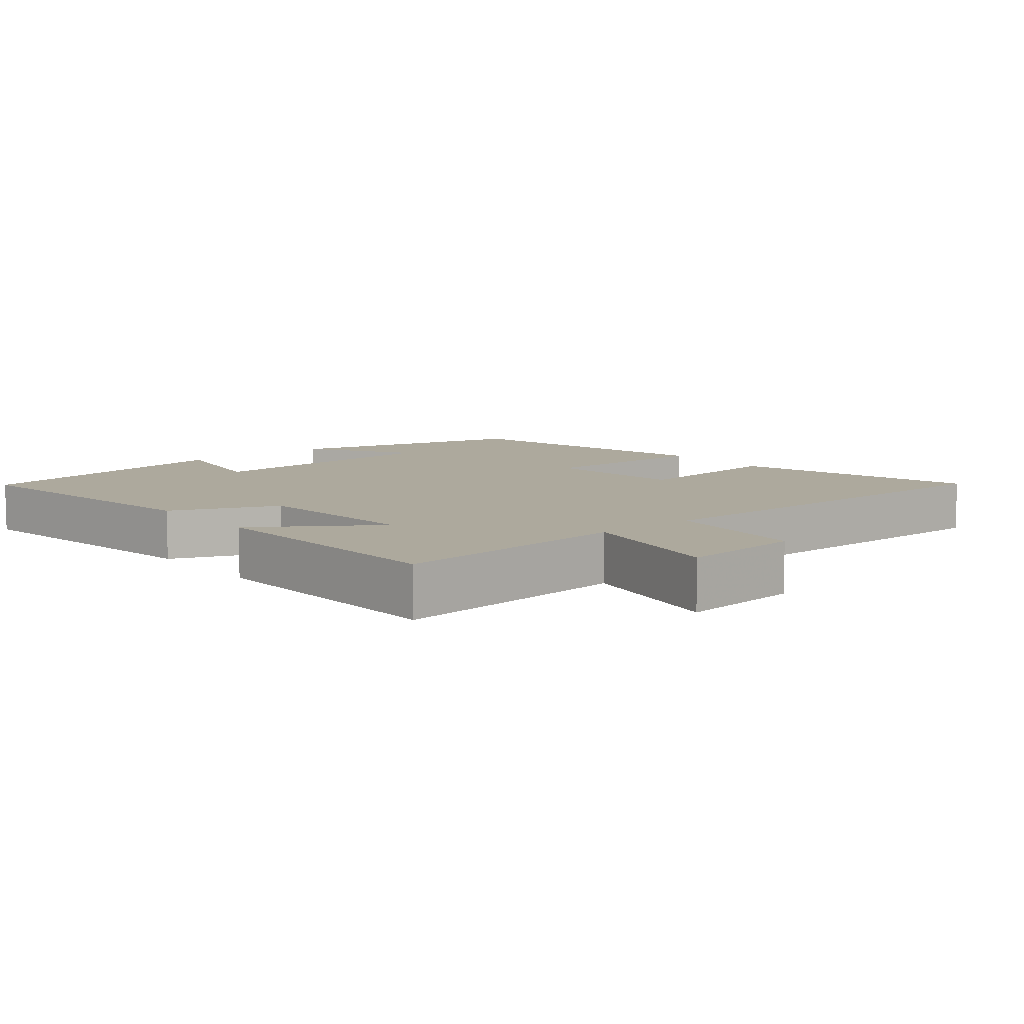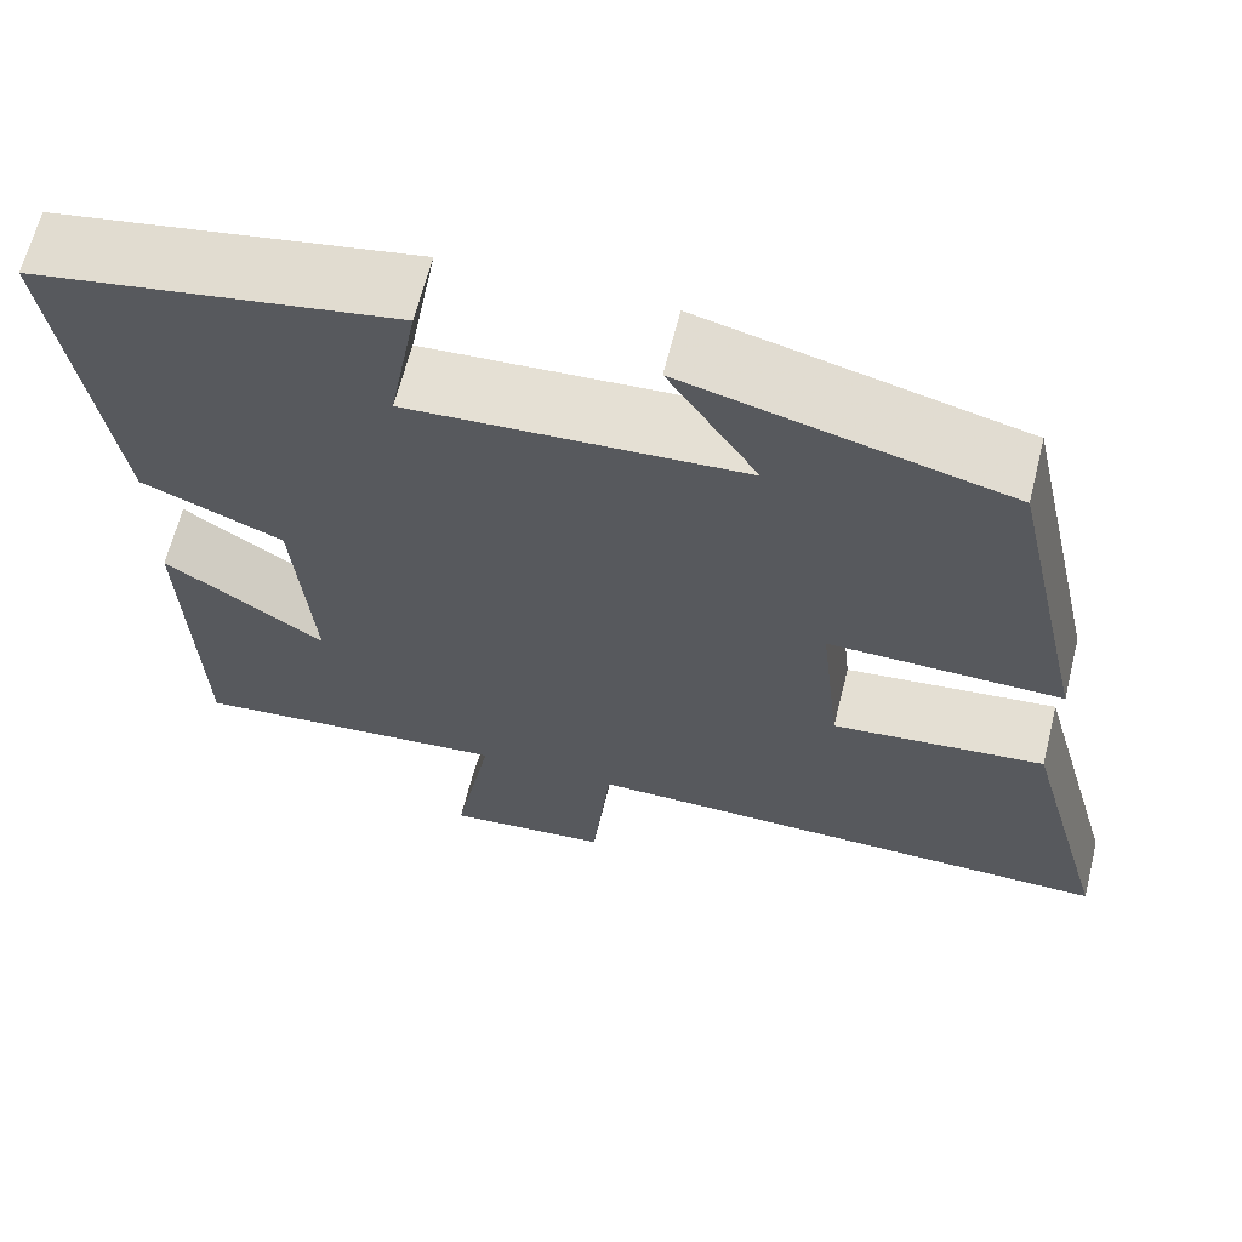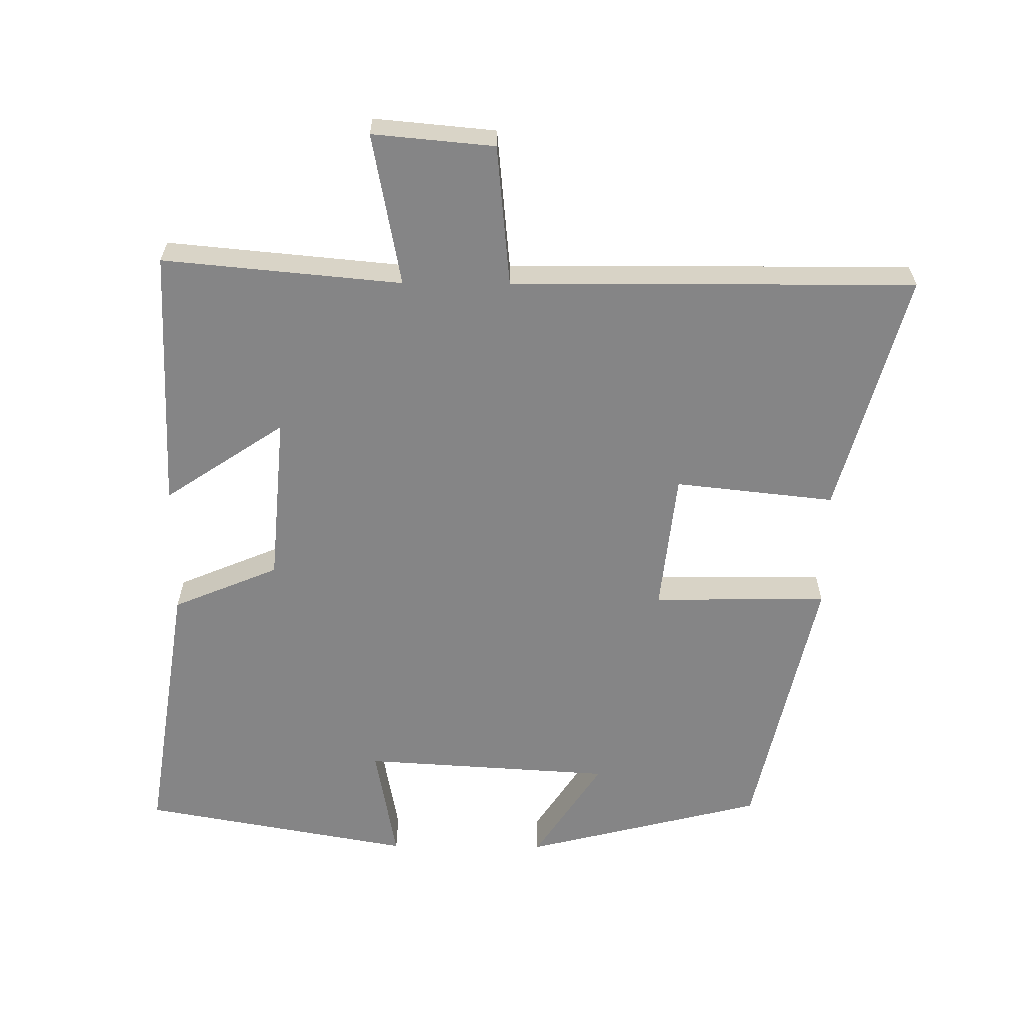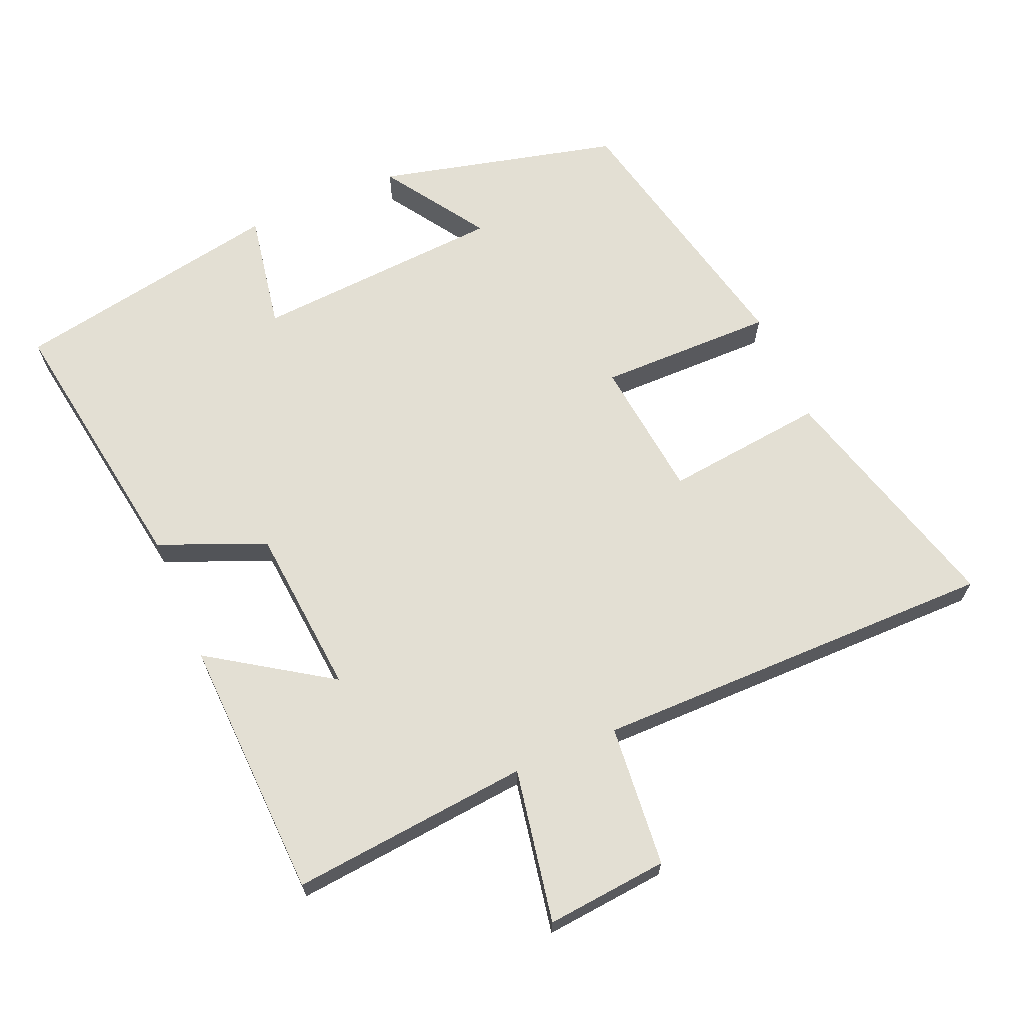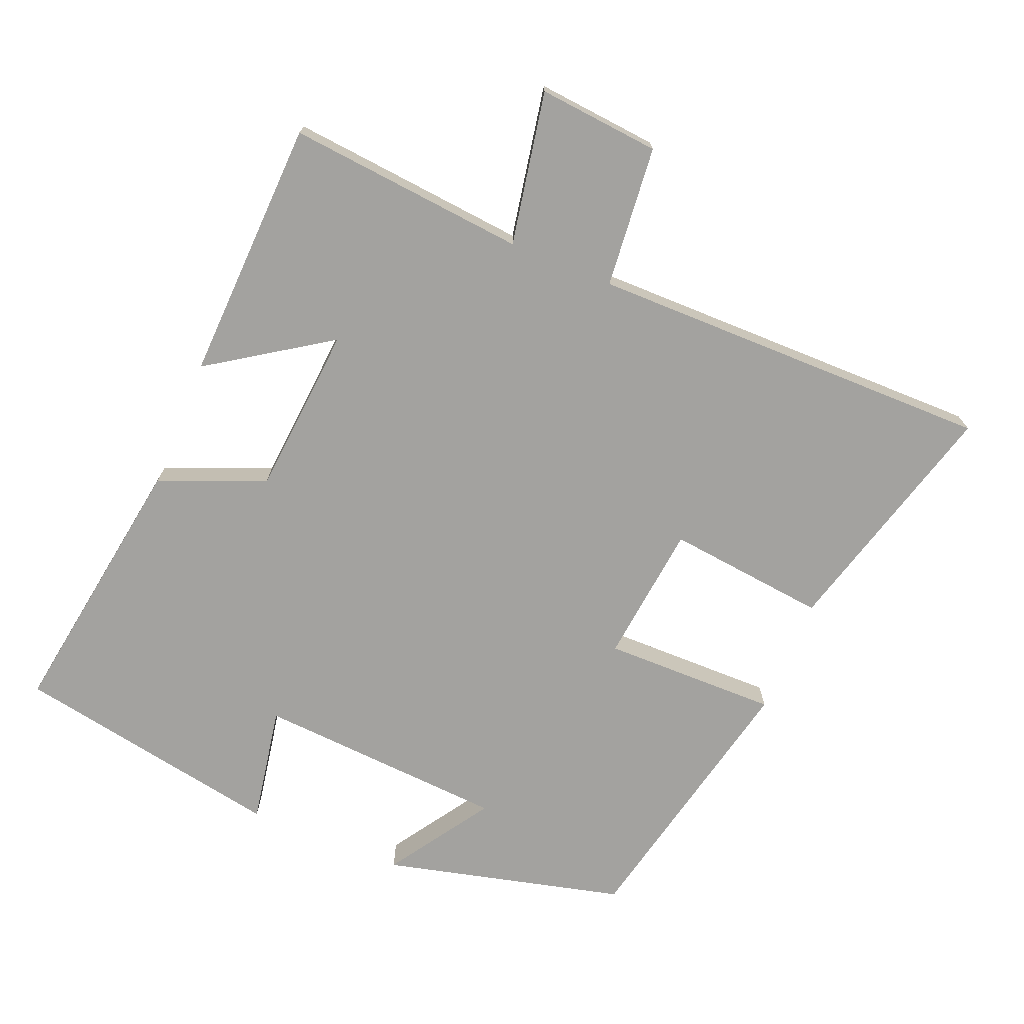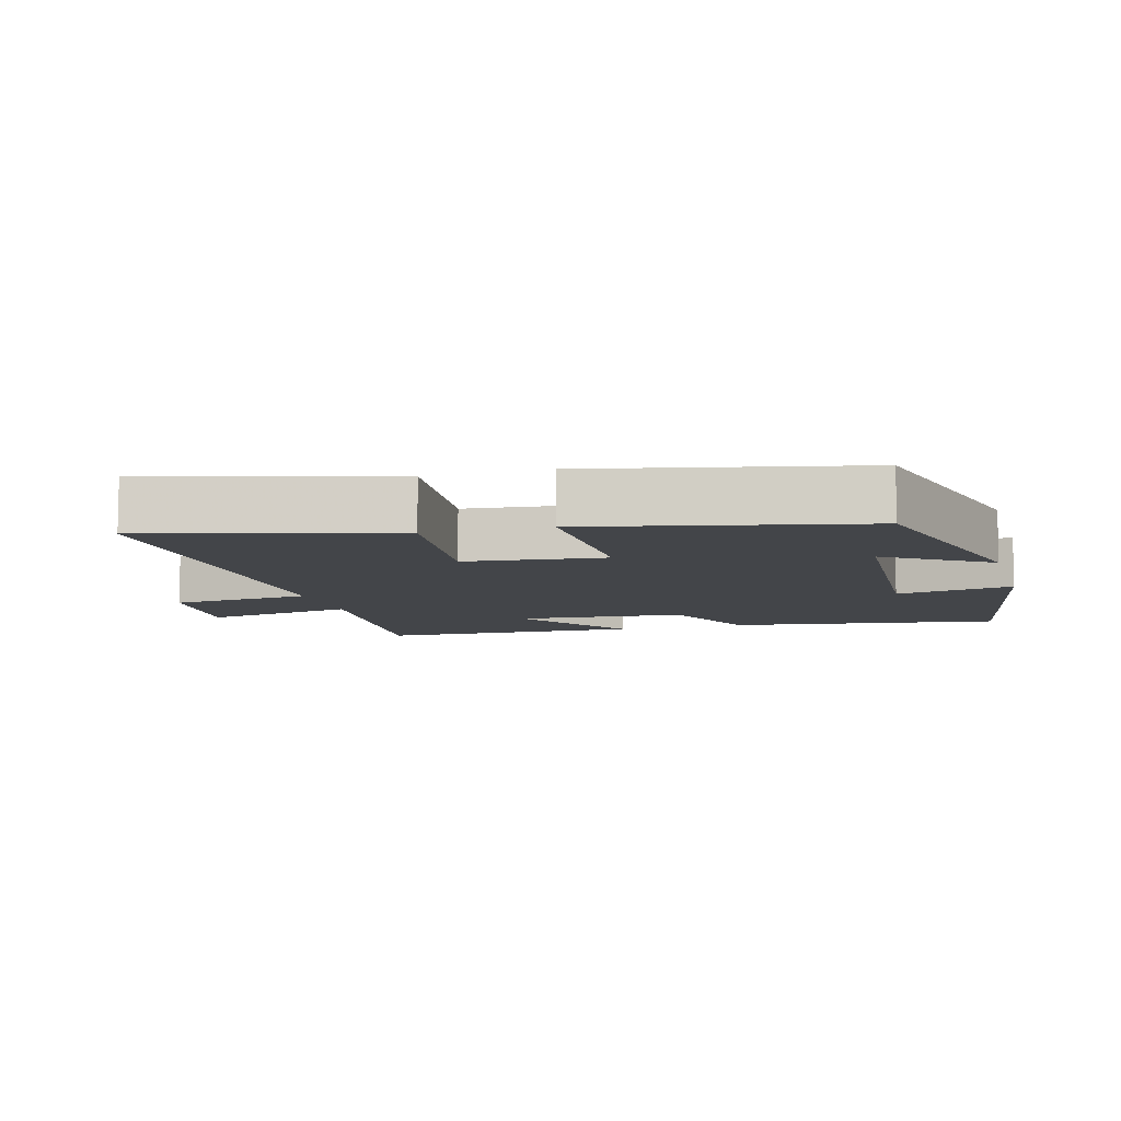
<metadata>
{"format":"obj","ext":"obj","renderer":"f3d","projection":"perspective","resolution":1024,"background":"white","views":[{"elev":8.8,"azim":140.5,"up":"+Y"},{"elev":64.5,"azim":-165.9,"up":"+Z"},{"elev":-61.9,"azim":179.5,"up":"+Y"},{"elev":66.9,"azim":156.6,"up":"+Y"},{"elev":-72.5,"azim":157.5,"up":"+Y"},{"elev":-8.6,"azim":-74.2,"up":"+Y"}]}
</metadata>
<code>
v -0.596 0.07 -0.504
v -0.5 0.07 -0.154
v -0.269 0.07 -0.179
v -0.247 0.07 0.023
v -0.5 0.07 0.02
v -0.413 0.07 0.413
v -0.066 0.07 0.5
v -0.163 0.07 0.352
v 0.199 0.07 0.33
v 0.168 0.07 0.5
v 0.559 0.07 0.43
v 0.5 0.07 0.039
v 0.347 0.07 -0.025
v 0.327 0.07 -0.269
v 0.5 0.07 -0.153
v 0.487 0.07 -0.532
v 0.142 0.07 -0.5
v 0.184 0.07 -0.721
v 0.008 0.07 -0.705
v -0.012 0.07 -0.5
v -0.596 0 -0.504
v -0.5 0 -0.154
v -0.269 0 -0.179
v -0.247 0 0.023
v -0.5 0 0.02
v -0.413 0 0.413
v -0.066 0 0.5
v -0.163 0 0.352
v 0.199 0 0.33
v 0.168 0 0.5
v 0.559 0 0.43
v 0.5 0 0.039
v 0.347 0 -0.025
v 0.327 0 -0.269
v 0.5 0 -0.153
v 0.487 0 -0.532
v 0.142 0 -0.5
v 0.184 0 -0.721
v 0.008 0 -0.705
v -0.012 0 -0.5
f 17 18 19 20
f 14 15 16 17
f 13 14 17 20
f 11 12 13
f 10 11 13
f 9 10 13
f 8 9 13 20
f 5 6 7 8
f 4 5 8
f 3 4 8 20
f 1 2 3 20
f 40 39 38 37
f 37 36 35 34
f 40 37 34 33
f 33 32 31
f 33 31 30
f 33 30 29
f 40 33 29 28
f 28 27 26 25
f 28 25 24
f 40 28 24 23
f 40 23 22 21
f 1 21 22 2
f 2 22 23 3
f 3 23 24 4
f 4 24 25 5
f 5 25 26 6
f 6 26 27 7
f 7 27 28 8
f 8 28 29 9
f 9 29 30 10
f 10 30 31 11
f 11 31 32 12
f 12 32 33 13
f 13 33 34 14
f 14 34 35 15
f 15 35 36 16
f 16 36 37 17
f 17 37 38 18
f 18 38 39 19
f 19 39 40 20
f 20 40 21 1

</code>
